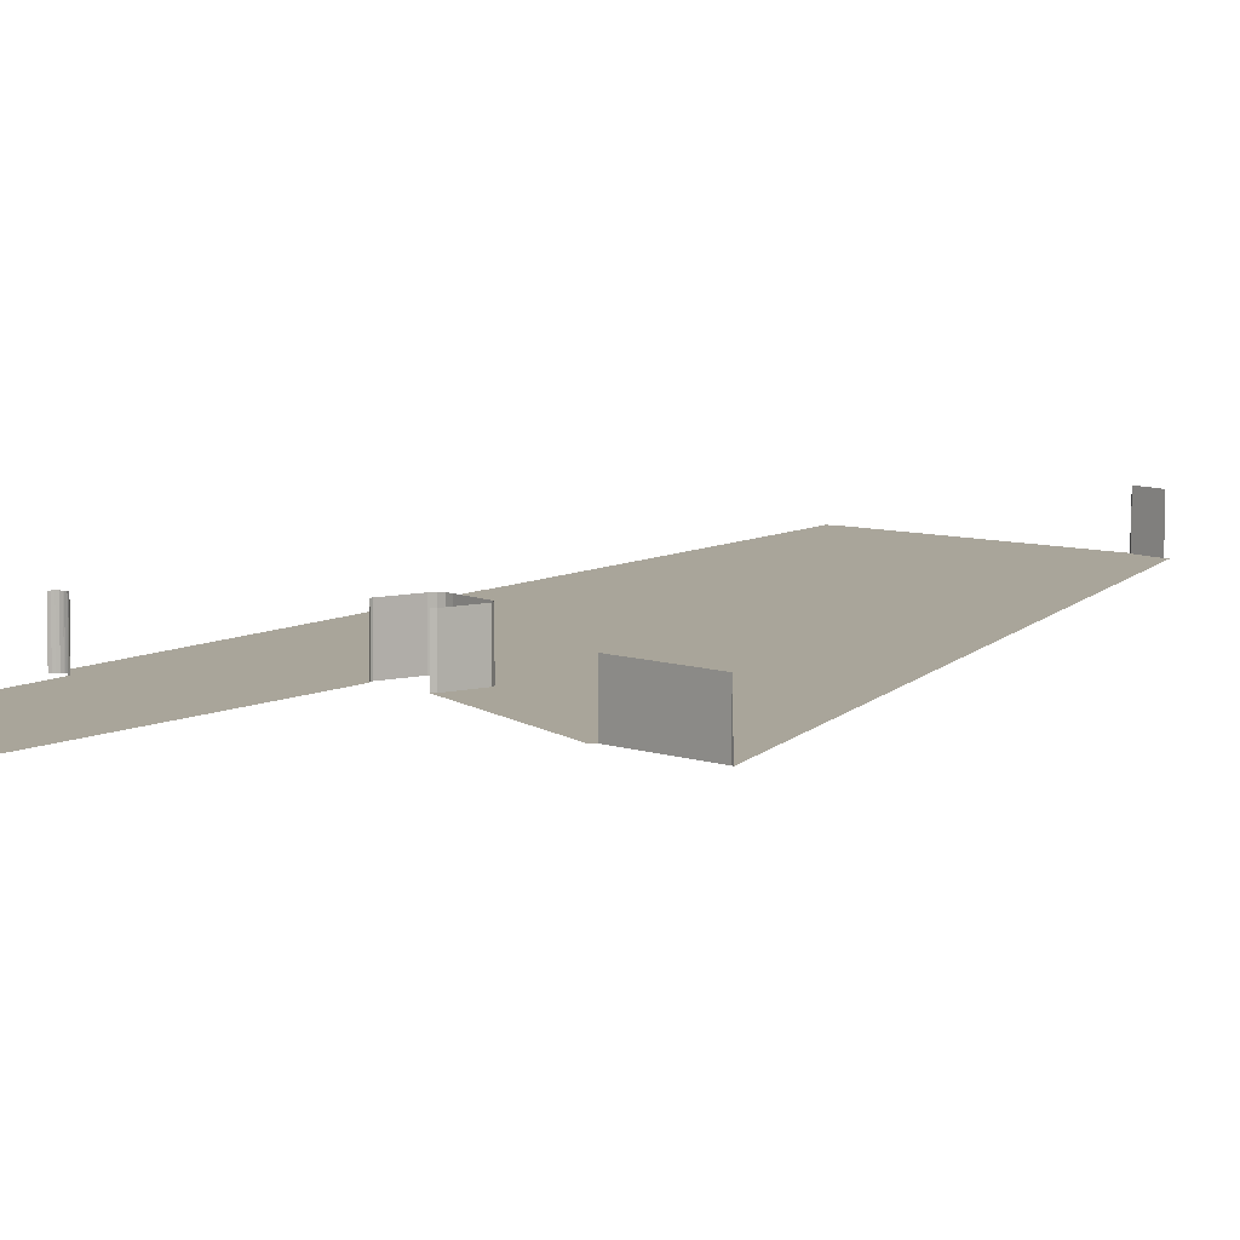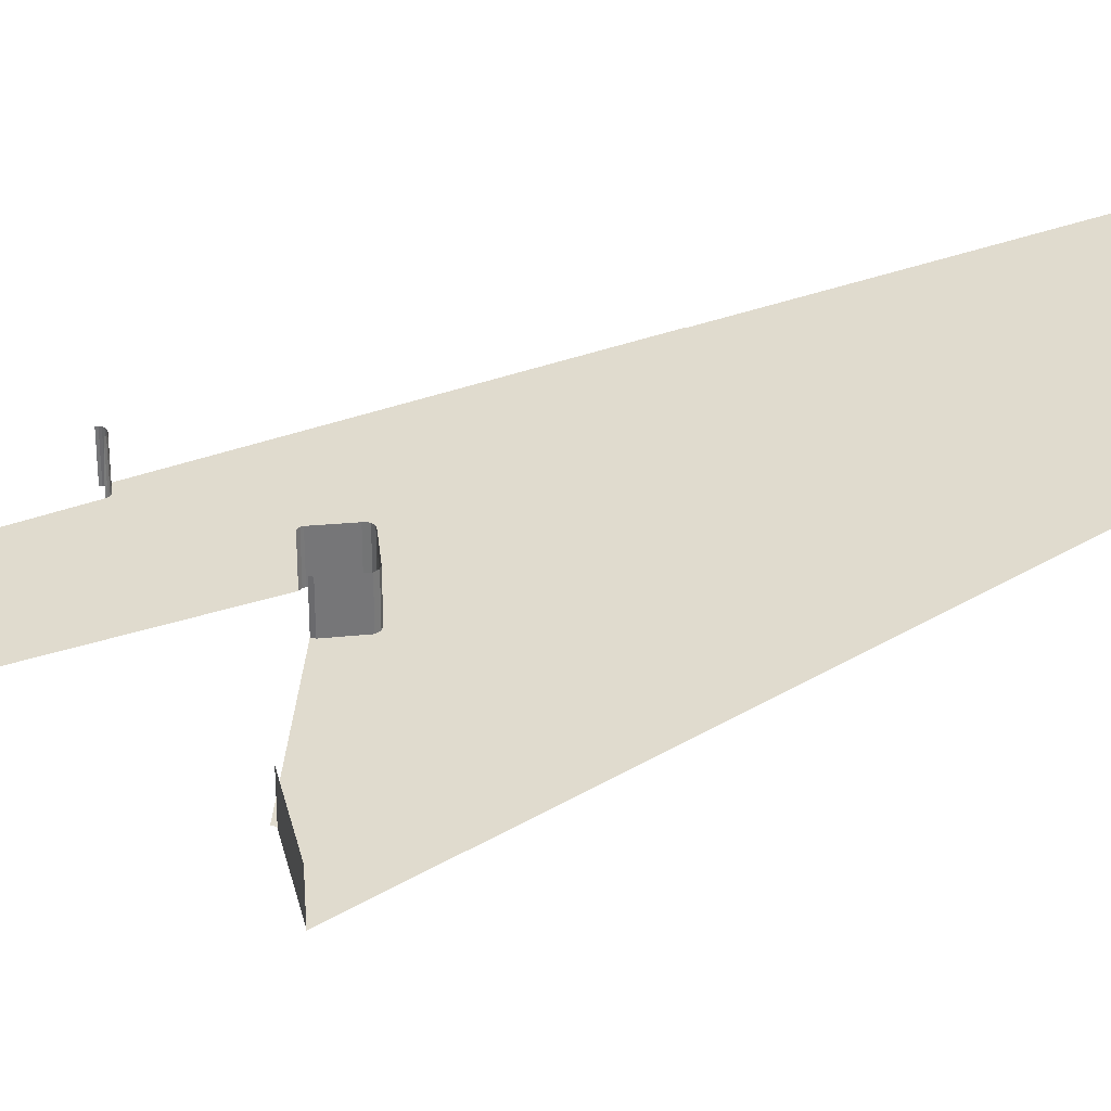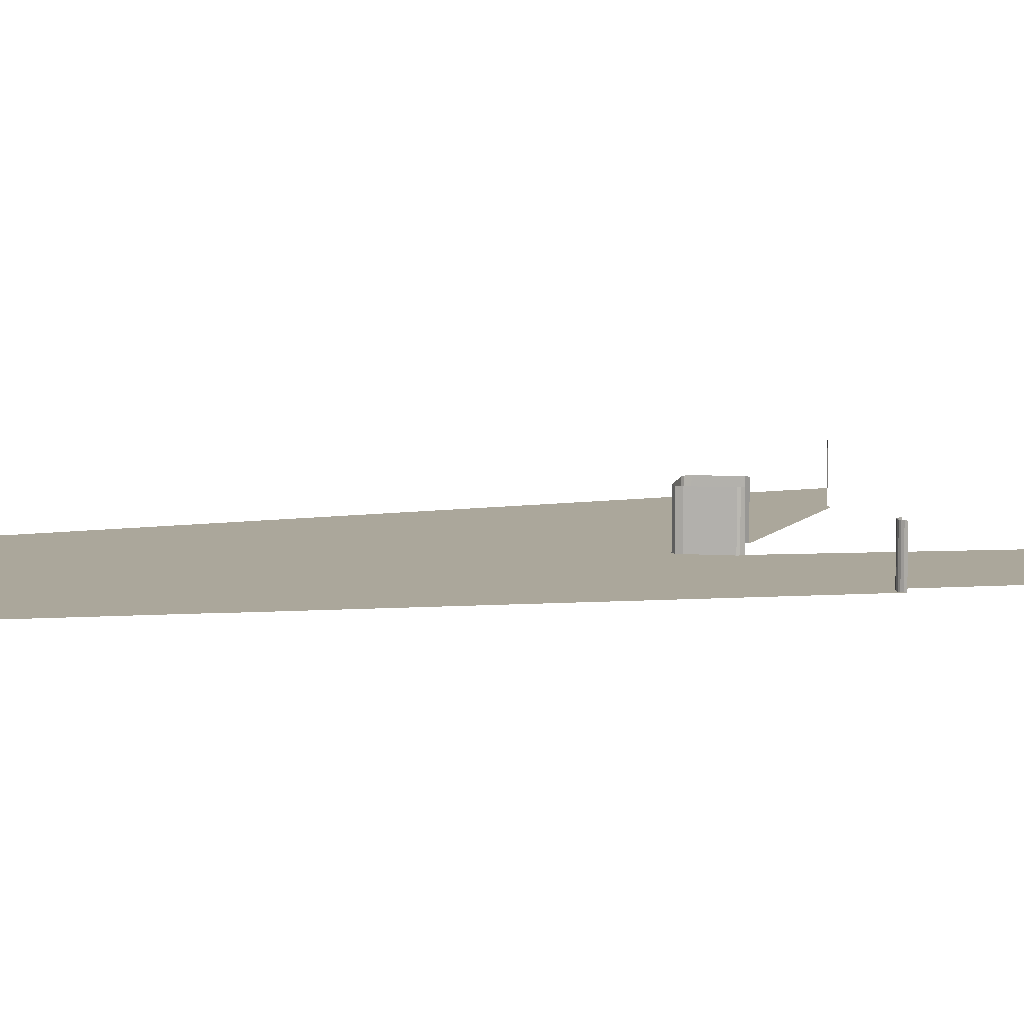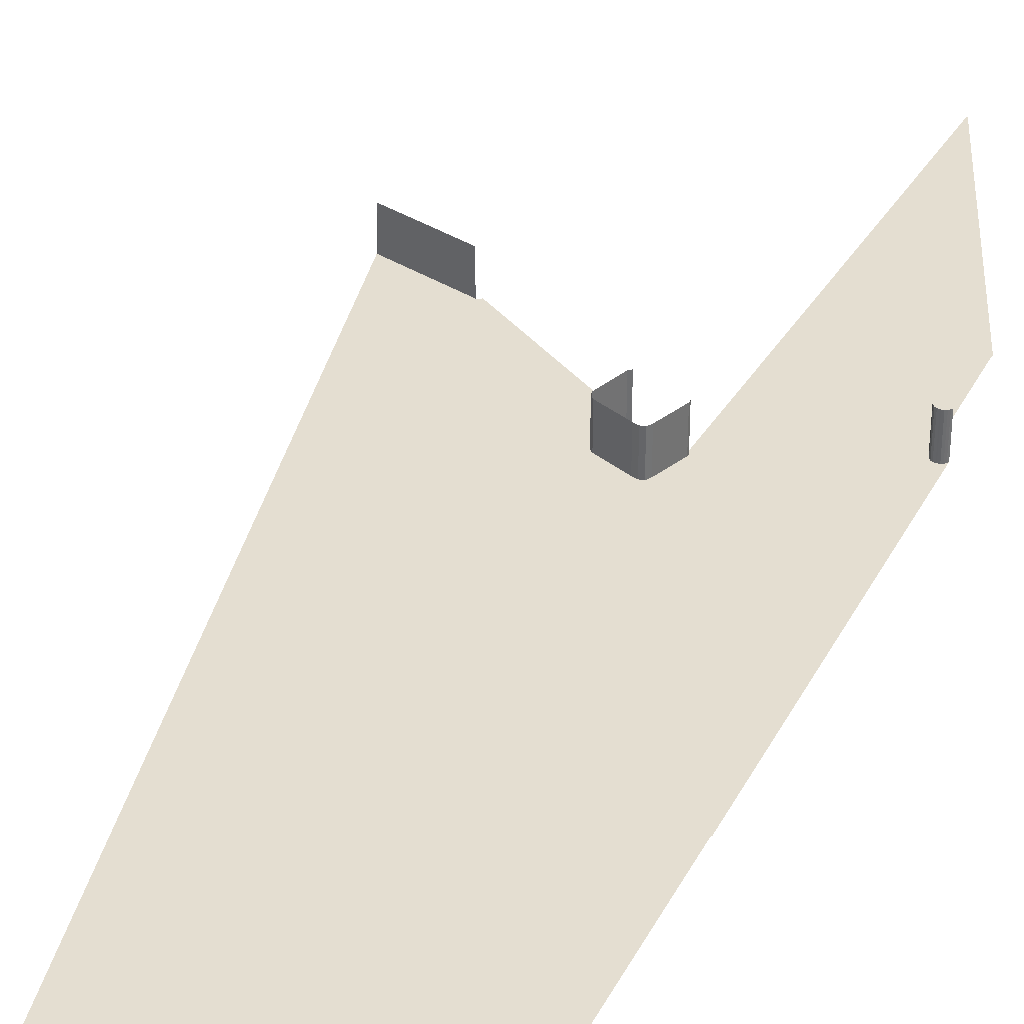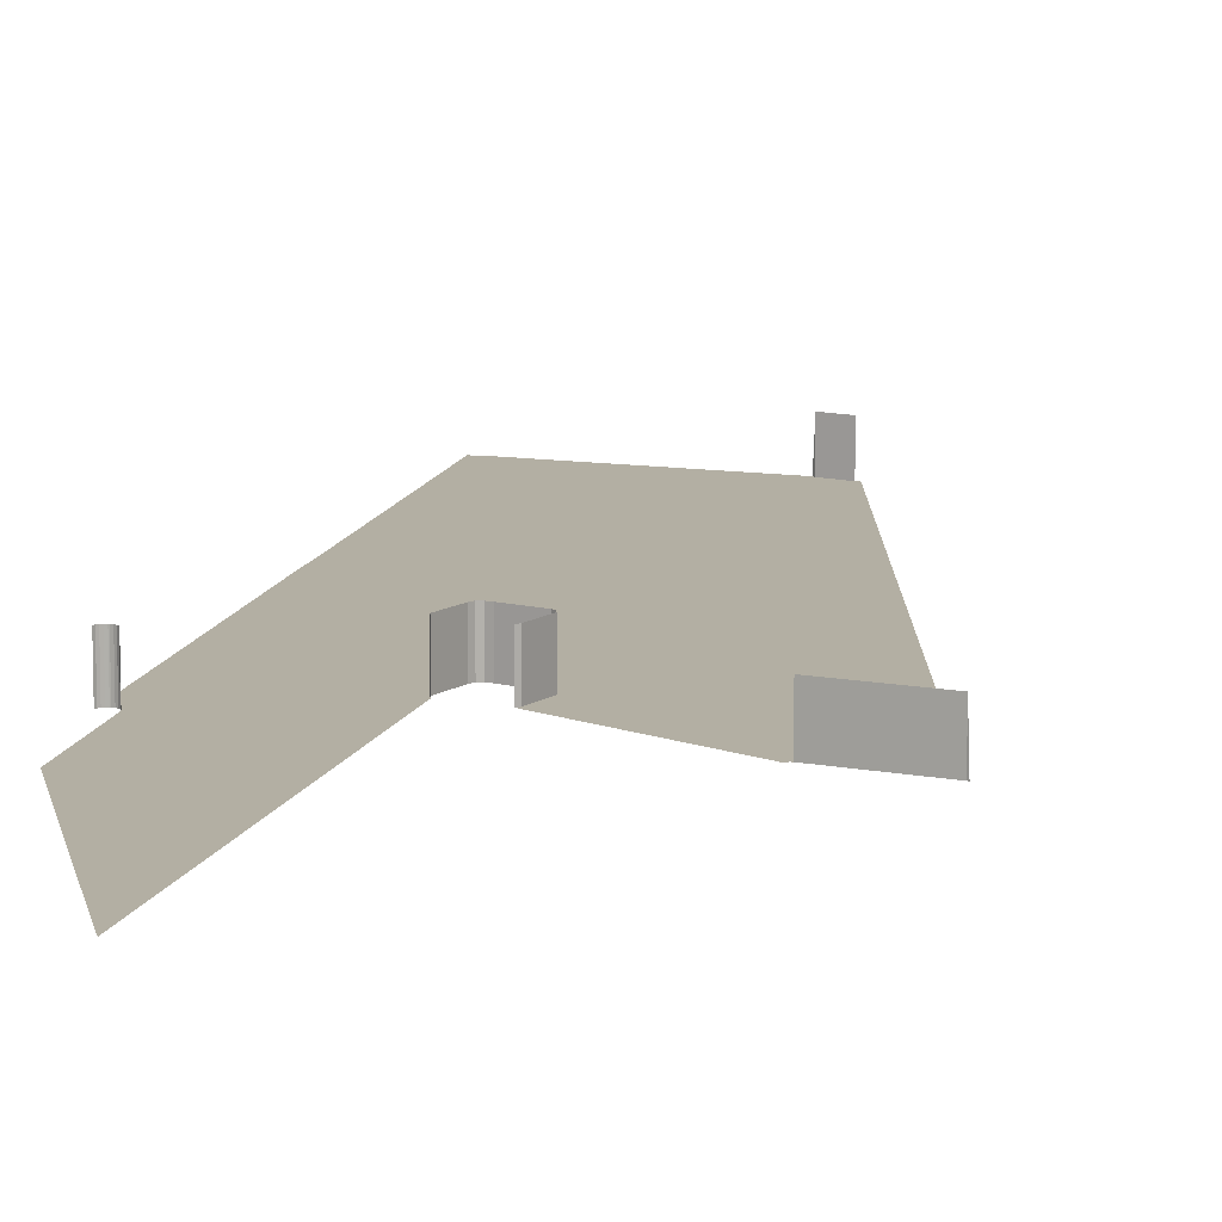
<metadata>
{"format":"obj","ext":"obj","renderer":"f3d","projection":"perspective","resolution":1024,"background":"white","views":[{"elev":7.5,"azim":31.7,"up":"+Z"},{"elev":33.6,"azim":62.2,"up":"+Z"},{"elev":8.1,"azim":-100.5,"up":"+Z"},{"elev":36.4,"azim":-155.6,"up":"+Z"},{"elev":11.1,"azim":11.4,"up":"+Z"}]}
</metadata>
<code>
o LM_L_LS1_Playfield
v -352.6 -223.8 1.725e-06
v -339.5 42.56 -0
v -352.7 -223.2 1.725e-06
v -352.7 -223.2 1.725e-06
v -339.5 42.56 -0
v -353.1 -222.7 1.725e-06
v -339.5 42.56 -0
v -418.5 -62.97 -3.451e-06
v -353.1 -222.7 1.725e-06
v -338.6 40.75 -0
v -339.5 42.56 -0
v -352.6 -223.8 1.725e-06
v -418.3 -61.78 -3.451e-06
v -418.5 -62.97 -3.451e-06
v -339.5 42.56 -0
v -426.4 8.282 23.53
v -425.8 9.358 23.53
v -425.8 9.358 3.451e-06
v -425.8 9.358 23.53
v -425 10.21 23.53
v -425 10.21 3.451e-06
v -425 10.21 23.53
v -423.9 10.76 23.53
v -425 10.21 3.451e-06
v -419.1 9.358 23.53
v -418.5 8.282 23.53
v -418.5 8.282 -3.451e-06
v -423.9 10.76 23.53
v -422.7 10.95 23.53
v -422.7 10.95 -3.451e-06
v -419.9 10.21 23.53
v -419.1 9.358 23.53
v -419.1 9.358 -3.451e-06
v -422.7 10.95 23.53
v -422.2 10.95 23.53
v -422.2 10.95 -3.451e-06
v -421 10.76 23.53
v -419.9 10.21 23.53
v -419.9 10.21 -3.451e-06
v -422.2 10.95 23.53
v -421 10.76 23.53
v -421 10.76 -3.451e-06
v -426.4 8.282 3.451e-06
v -426.4 8.282 23.53
v -425.8 9.358 3.451e-06
v -425.8 9.358 3.451e-06
v -425.8 9.358 23.53
v -425 10.21 3.451e-06
v -418.5 8.282 -3.451e-06
v -418.5 8.282 23.53
v -418.3 7.089 -3.451e-06
v -423.9 10.76 23.53
v -423.9 10.76 -3.451e-06
v -425 10.21 3.451e-06
v -419.1 9.358 -3.451e-06
v -419.1 9.358 23.53
v -418.5 8.282 -3.451e-06
v -423.9 10.76 -3.451e-06
v -423.9 10.76 23.53
v -422.7 10.95 -3.451e-06
v -419.9 10.21 -3.451e-06
v -419.9 10.21 23.53
v -419.1 9.358 -3.451e-06
v -422.7 10.95 -3.451e-06
v -422.2 10.95 -3.451e-06
v -422.2 10.95 23.53
v -421 10.76 -3.451e-06
v -421 10.76 -3.451e-06
v -421 10.76 23.53
v -419.9 10.21 -3.451e-06
v -339.5 42.56 -0
v -418.3 7.089 -3.451e-06
v -418.3 -61.78 -3.451e-06
v -226.9 -18.14 23.53
v -179.7 -30.78 23.53
v -179.7 -30.78 1.725e-06
v -339.5 42.56 -0
v -418.5 8.282 -3.451e-06
v -418.3 7.089 -3.451e-06
v -425.8 9.358 3.451e-06
v -425 10.21 3.451e-06
v -396.9 66.07 -0
v -425 10.21 3.451e-06
v -423.9 10.76 -3.451e-06
v -396.9 66.07 -0
v -179.7 -30.78 1.725e-06
v -179.7 -30.78 23.53
v -178.8 -31.28 1.725e-06
v -396.9 66.07 -0
v -419.1 9.358 -3.451e-06
v -418.5 8.282 -3.451e-06
v -423.9 10.76 -3.451e-06
v -422.7 10.95 -3.451e-06
v -396.9 66.07 -0
v -419.9 10.21 -3.451e-06
v -419.1 9.358 -3.451e-06
v -396.9 66.07 -0
v -226.9 -18.14 -5.176e-06
v -226.9 -18.14 23.53
v -179.7 -30.78 1.725e-06
v -422.7 10.95 -3.451e-06
v -422.2 10.95 -3.451e-06
v -396.9 66.07 -0
v -422.2 10.95 -3.451e-06
v -421 10.76 -3.451e-06
v -396.9 66.07 -0
v -421 10.76 -3.451e-06
v -419.9 10.21 -3.451e-06
v -396.9 66.07 -0
v -229.2 -19.5 -5.176e-06
v -228.8 -18.64 -5.176e-06
v -311.5 34.3 -0
v -339.5 42.56 -0
v -396.9 66.07 -0
v -418.5 8.282 -3.451e-06
v -311.5 34.3 23.53
v -313.1 32.88 23.53
v -313.1 32.88 -0
v -338.6 40.75 23.53
v -339.5 42.56 23.53
v -339.5 42.56 -0
v -339.5 42.56 23.53
v -339.4 43.85 23.53
v -339.4 43.85 -0
v -305.2 51.85 -0
v -228.8 -18.64 -5.176e-06
v -227.9 -18.14 -5.176e-06
v -305.2 51.85 -0
v -227.9 -18.14 -5.176e-06
v -226.9 -18.14 -5.176e-06
v -226.9 -18.14 -5.176e-06
v -179.7 -30.78 1.725e-06
v -306 54.56 -0
v -229.2 -19.5 -5.176e-06
v -311.5 34.3 -0
v -313.1 32.88 -0
v -305.2 51.85 23.53
v -311.5 34.3 23.53
v -311.5 34.3 -0
v -338.6 40.75 -0
v -311.5 34.3 -0
v -339.5 42.56 -0
v -339.5 42.56 23.53
v -339.4 43.85 -0
v -228.8 -18.64 -5.176e-06
v -305.2 51.85 -0
v -311.5 34.3 -0
v -339.4 43.85 23.53
v -332.8 61.15 23.53
v -332.8 61.15 -0
v -339.4 43.85 -0
v -339.4 43.85 23.53
v -332.8 61.15 -0
v -396.9 66.07 -0
v -339.5 42.56 -0
v -339.4 43.85 -0
v -306 54.56 23.53
v -305.2 51.85 23.53
v -305.2 51.85 -0
v -305.2 51.85 -0
v -226.9 -18.14 -5.176e-06
v -306 54.56 -0
v -305.2 51.85 -0
v -307.5 55.98 23.53
v -306 54.56 23.53
v -306 54.56 -0
v -332.8 61.15 23.53
v -331.3 63.73 23.53
v -331.3 63.73 -0
v -325.8 63.34 23.53
v -307.5 55.98 23.53
v -307.5 55.98 -0
v -331.3 63.73 23.53
v -328.8 64.24 23.53
v -328.8 64.24 -0
v -328.8 64.24 23.53
v -325.8 63.34 23.53
v -325.8 63.34 -0
v -339.4 43.85 -0
v -332.8 61.15 -0
v -396.9 66.07 -0
v -425.7 232.4 -0
v -426.4 8.282 3.451e-06
v -425.8 9.358 3.451e-06
v -306 54.56 -0
v -332.8 61.15 -0
v -307.5 55.98 -0
v -331.3 63.73 -0
v -331.3 63.73 23.53
v -328.8 64.24 -0
v -325.8 63.34 -0
v -325.8 63.34 23.53
v -307.5 55.98 -0
v -331.3 63.73 -0
v -328.8 64.24 -0
v -328.8 64.24 23.53
v -325.8 63.34 -0
v -328.8 64.24 -0
v -425 231.8 -0
v -425.8 9.358 3.451e-06
v -396.9 66.07 -0
v -179.7 -30.78 1.725e-06
v -178.8 -31.28 1.725e-06
v -226.9 196.6 8.627e-07
v -306 54.56 -0
v -179.7 -30.78 1.725e-06
v -227.3 196.8 8.627e-07
v -344.6 248.2 -0
v -307.5 55.98 -0
v -306 54.56 -0
v -290.5 239.5 -0
v -425.3 232.3 -0
v -425.8 9.358 3.451e-06
v -425 231.8 -0
v -425.7 232.4 -0
v -425.8 9.358 3.451e-06
v -425.4 232.9 -0
v -425.4 232.9 -0
v -425.8 9.358 3.451e-06
v -425.3 232.3 -0
v -325.8 63.34 -0
v -307.5 55.98 -0
v -291.2 240.2 -0
v -325.8 63.34 -0
v -301.4 243.9 -0
v -227.3 196.8 8.627e-07
v -179.7 -30.78 1.725e-06
v -226.9 196.6 8.627e-07
v -410.6 260.2 -1.725e-06
v -425 231.8 -0
v -396.9 66.07 -0
v -410.2 259.7 -1.725e-06
v -396.9 66.07 -0
v -409.6 259.5 -1.725e-06
v -409.6 259.5 -1.725e-06
v -396.9 66.07 -0
v -409 259.4 -1.725e-06
v -409 259.4 -1.725e-06
v -396.9 66.07 -0
v -408.8 259.4 -1.725e-06
v -410.6 260.2 -1.725e-06
v -396.9 66.07 -0
v -410.2 259.7 -1.725e-06
v -408.8 259.4 -1.725e-06
v -396.9 66.07 -0
v -408.2 259.5 -1.725e-06
v -408.2 259.5 -1.725e-06
v -396.9 66.07 -0
v -407.7 259.7 -1.725e-06
v -407.7 259.7 -1.725e-06
v -396.9 66.07 -0
v -344.6 248.2 -0
v -290.5 239.5 -0
v -306 54.56 -0
v -227.3 196.8 8.627e-07
v -310.5 247.3 -0
v -291.2 240.2 -0
v -300.4 243.9 -0
v -303 244.4 -0
v -328.8 64.24 -0
v -303 244.4 -0
v -310.5 247.3 -0
v -425.3 232.3 -0
v -425 231.8 -0
v -424.3 454.2 -3.451e-06
v -425 231.8 -0
v -410.6 260.2 -1.725e-06
v -424.3 454.2 -3.451e-06
v -410.2 259.7 -1.725e-06
v -409.6 259.5 -1.725e-06
v -422.4 452.8 -3.451e-06
v -409.6 259.5 -1.725e-06
v -409 259.4 -1.725e-06
v -421.2 452.6 -3.451e-06
v -410.6 260.2 -1.725e-06
v -410.2 259.7 -1.725e-06
v -423.4 453.4 -3.451e-06
v -409 259.4 -1.725e-06
v -408.8 259.4 -1.725e-06
v -420.7 452.6 -3.451e-06
v -408.2 259.5 -1.725e-06
v -420.7 452.6 -3.451e-06
v -408.8 259.4 -1.725e-06
v -407.7 259.7 -1.725e-06
v -419.5 452.8 -3.451e-06
v -408.2 259.5 -1.725e-06
v -226.9 196.6 8.627e-07
v -274.9 424.5 -0
v -227.3 196.8 8.627e-07
v -407.7 259.7 -1.725e-06
v -344.6 248.2 -0
v -292.3 430.3 -0
v -290.5 239.5 -0
v -227.3 196.8 8.627e-07
v -274.9 424.5 -0
v -292.3 430.3 -0
v -274.9 424.5 -0
v -277.1 424.5 -0
v -277.1 424.5 -0
v -301.4 243.9 -0
v -300.4 243.9 -0
v -274.9 424.5 -0
v -422.4 452.8 -3.451e-06
v -423.4 453.4 -3.451e-06
v -410.2 259.7 -1.725e-06
v -421.2 452.6 -3.451e-06
v -422.4 452.8 -3.451e-06
v -409.6 259.5 -1.725e-06
v -420.7 452.6 -3.451e-06
v -421.2 452.6 -3.451e-06
v -409 259.4 -1.725e-06
v -423.4 453.4 -3.451e-06
v -424.3 454.2 -3.451e-06
v -410.6 260.2 -1.725e-06
v -408.2 259.5 -1.725e-06
v -419.5 452.8 -3.451e-06
v -420.7 452.6 -3.451e-06
v -407.7 259.7 -1.725e-06
v -418.4 453.4 -3.451e-06
v -419.5 452.8 -3.451e-06
v -418.4 453.4 -3.451e-06
v -292.3 430.3 -0
v -277.1 424.5 23.53
v -292.3 430.3 23.53
v -292.3 430.3 -0
v -277.1 424.5 -0
v -277.1 424.5 23.53
v -292.3 430.3 -0
v -292.3 430.3 -0
v -292.3 430.3 23.53
v -293.4 431.8 -0
v -418.4 453.4 -3.451e-06
v -292.3 430.3 -0
v -293.4 431.8 -0
f 3 2 1
f 6 5 4
f 9 8 7
f 12 11 10
f 15 14 13
f 18 17 16
f 21 20 19
f 24 23 22
f 27 26 25
f 30 29 28
f 33 32 31
f 36 35 34
f 39 38 37
f 42 41 40
f 45 44 43
f 48 47 46
f 51 50 49
f 54 53 52
f 57 56 55
f 60 59 58
f 63 62 61
f 36 34 64
f 67 66 65
f 70 69 68
f 73 72 71
f 76 75 74
f 79 78 77
f 82 81 80
f 85 84 83
f 88 87 86
f 91 90 89
f 94 93 92
f 97 96 95
f 100 99 98
f 103 102 101
f 106 105 104
f 109 108 107
f 112 111 110
f 115 114 113
f 118 117 116
f 121 120 119
f 124 123 122
f 127 126 125
f 130 129 128
f 133 132 131
f 136 135 134
f 139 138 137
f 121 119 140
f 118 116 141
f 144 143 142
f 147 146 145
f 150 149 148
f 153 152 151
f 156 155 154
f 159 158 157
f 162 161 160
f 139 137 163
f 166 165 164
f 169 168 167
f 172 171 170
f 175 174 173
f 178 177 176
f 181 180 179
f 184 183 182
f 159 157 185
f 169 167 186
f 166 164 187
f 190 189 188
f 193 192 191
f 181 194 180
f 197 196 195
f 198 194 181
f 201 200 199
f 204 203 202
f 207 206 205
f 198 181 208
f 211 210 209
f 214 213 212
f 217 216 215
f 220 219 218
f 223 222 221
f 225 224 198
f 228 227 226
f 231 230 229
f 234 233 232
f 237 236 235
f 240 239 238
f 243 242 241
f 246 245 244
f 249 248 247
f 252 251 250
f 255 254 253
f 198 208 256
f 211 209 257
f 257 224 258
f 225 198 259
f 258 224 225
f 262 261 260
f 265 264 263
f 268 267 266
f 271 270 269
f 274 273 272
f 277 276 275
f 280 279 278
f 283 282 281
f 286 285 284
f 289 288 287
f 292 291 290
f 295 294 293
f 296 256 208
f 257 297 211
f 259 298 225
f 299 261 262
f 297 257 258
f 302 301 300
f 305 304 303
f 308 307 306
f 311 310 309
f 314 313 312
f 317 316 315
f 320 319 318
f 322 250 321
f 300 299 302
f 298 256 296
f 325 324 323
f 328 327 326
f 331 330 329
f 334 333 332

</code>
